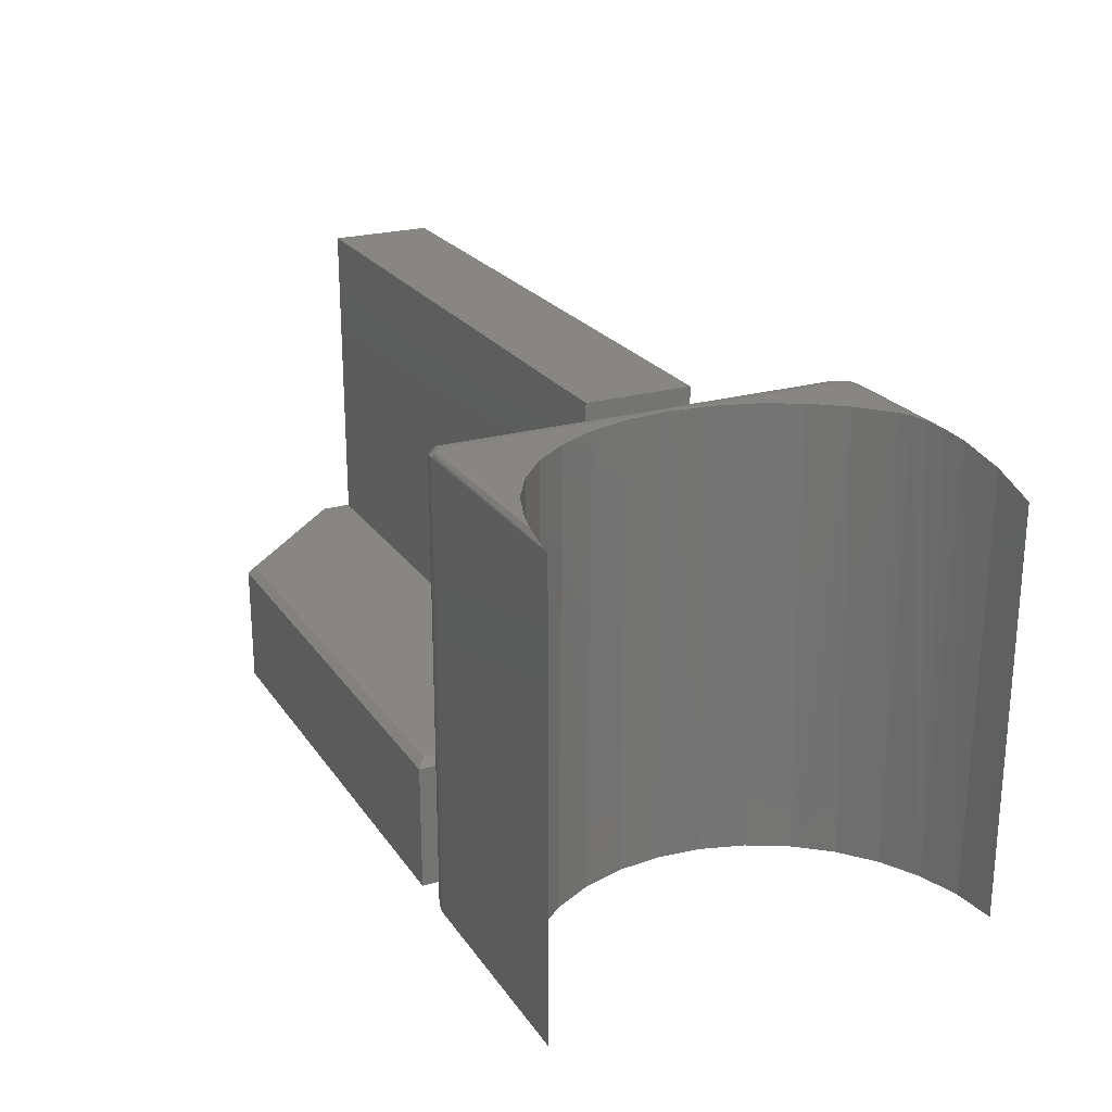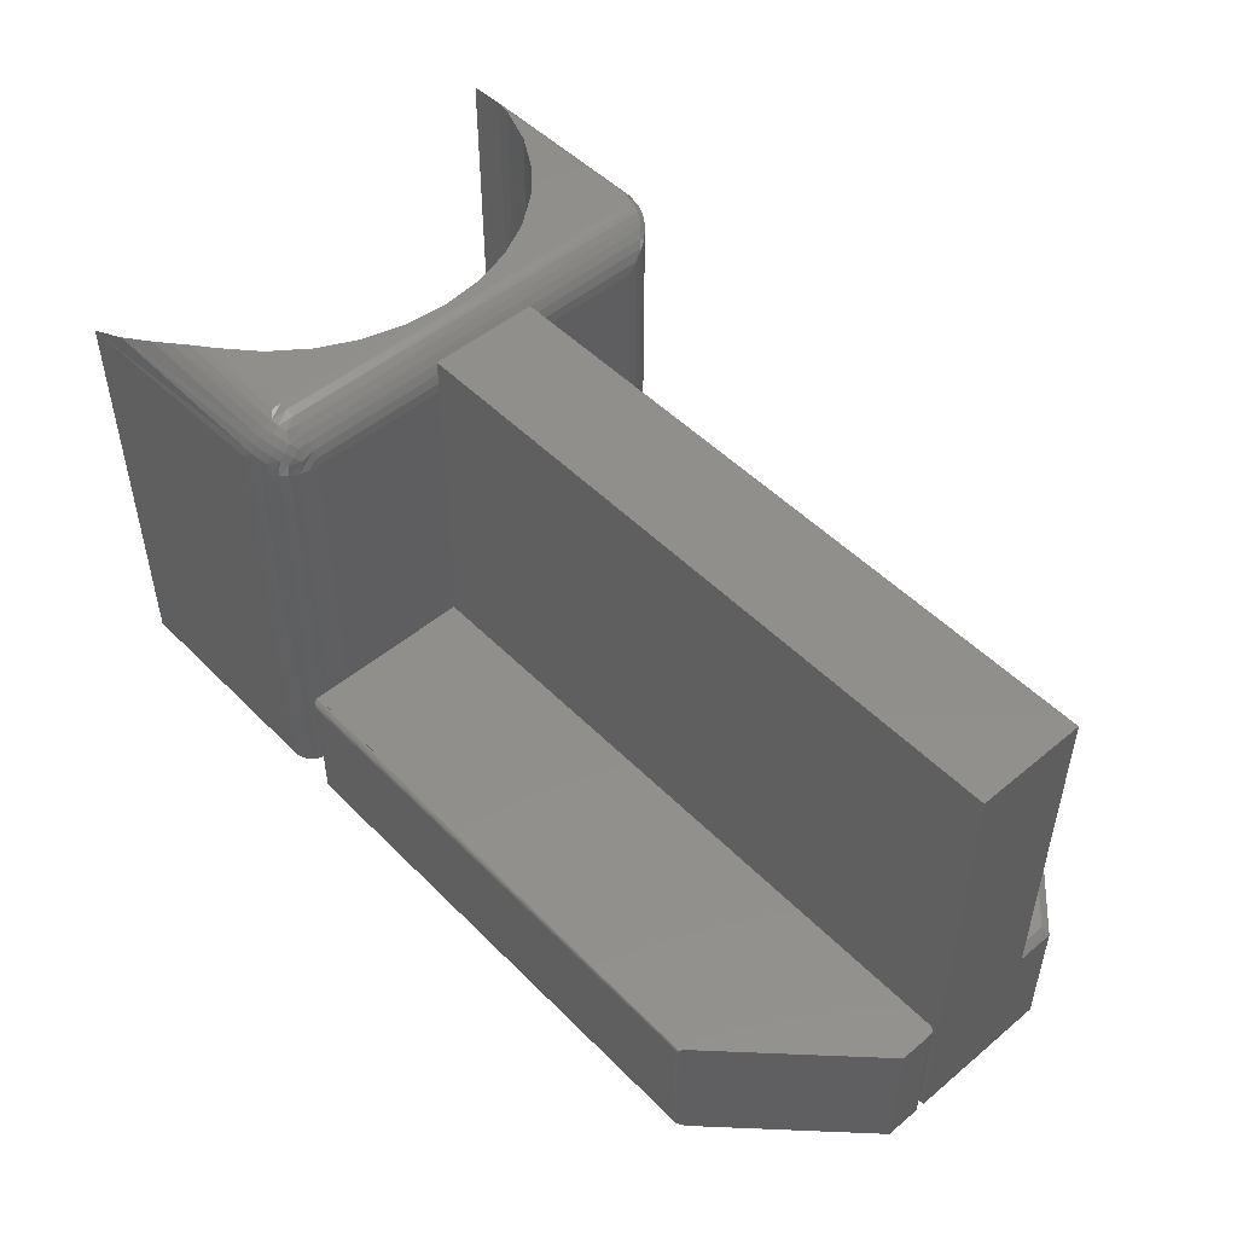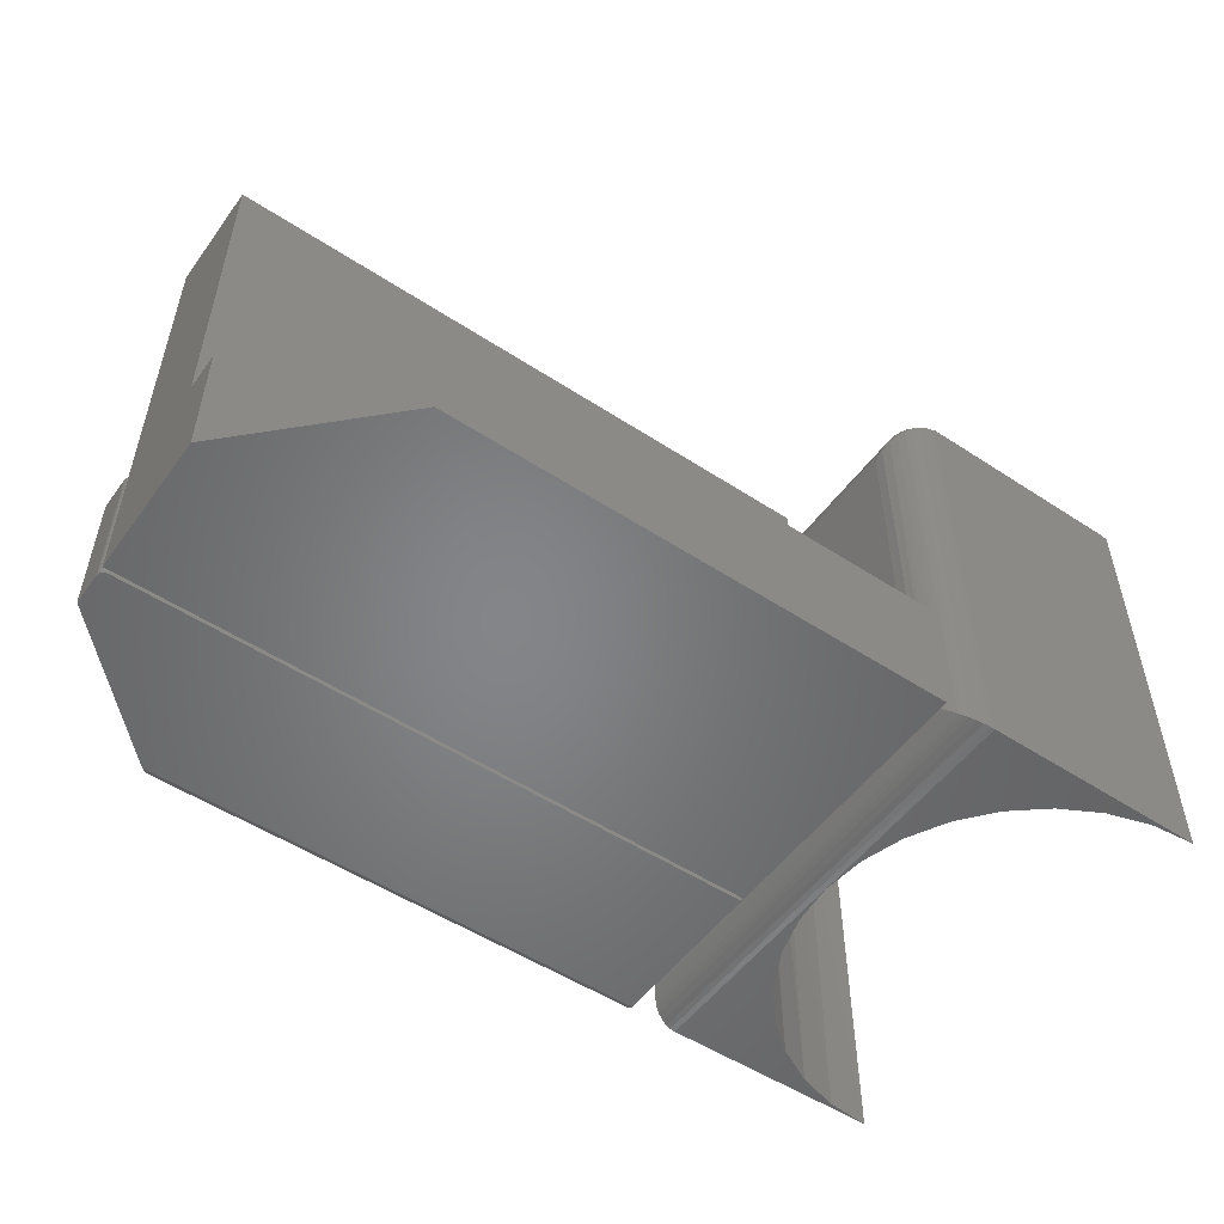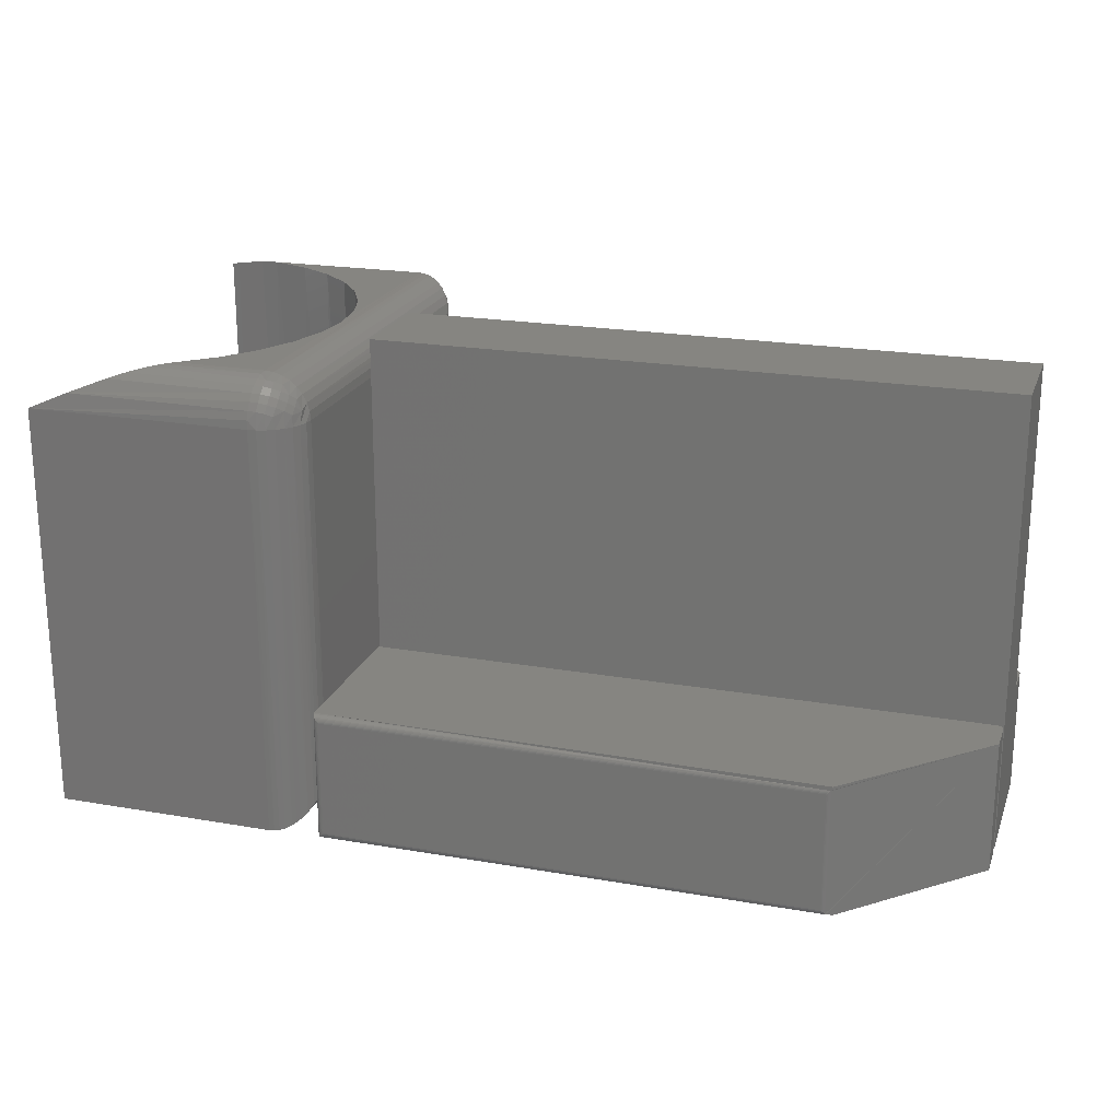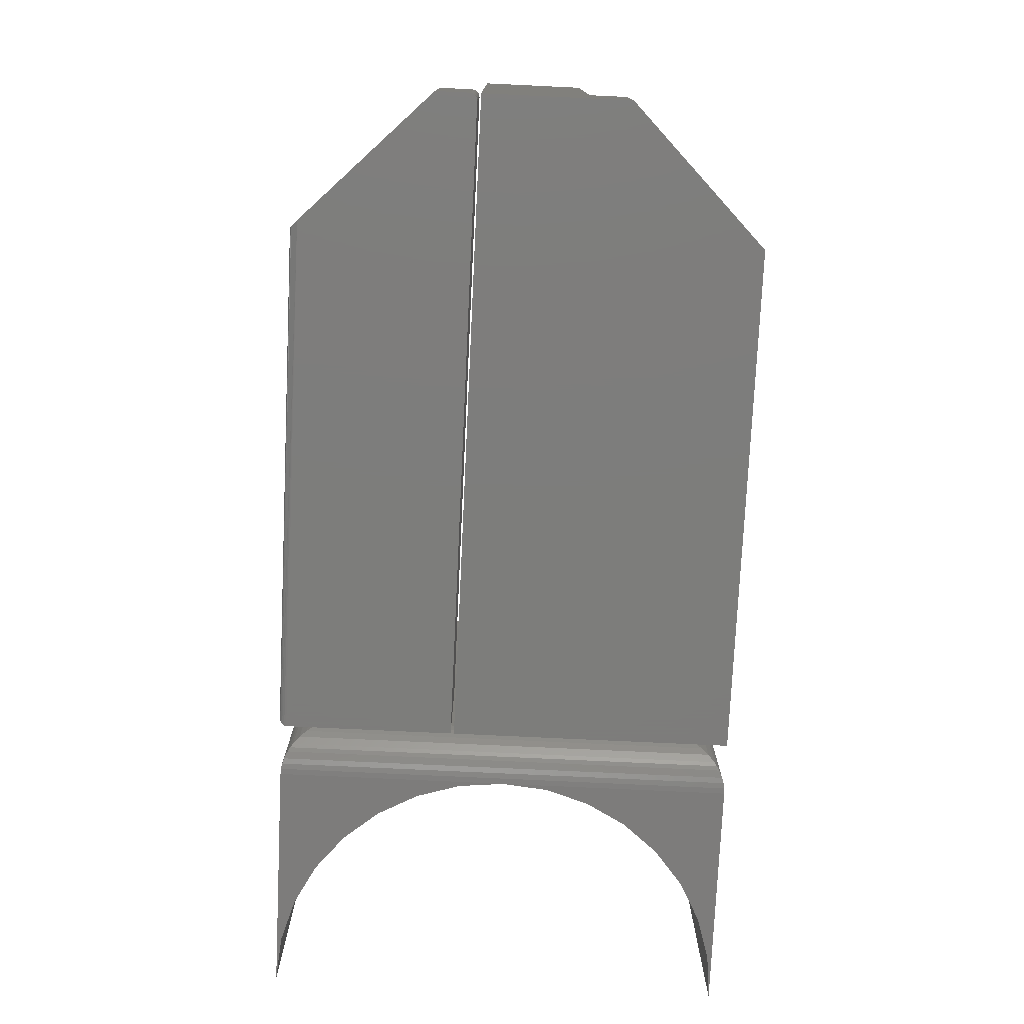
<metadata>
{"format":"stl","ext":"stl","renderer":"f3d","projection":"perspective","resolution":1024,"background":"white","views":[{"elev":23.3,"azim":-115.8,"up":"+Z"},{"elev":50.0,"azim":47.6,"up":"+Z"},{"elev":-52.3,"azim":144.8,"up":"+Z"},{"elev":21.2,"azim":17.3,"up":"+Z"},{"elev":-76.5,"azim":87.3,"up":"+Z"}]}
</metadata>
<code>
# stl→obj: 218 verts, 422 faces
v 0.4531 0.08931 0.1328
v 0.4531 0.08931 0
v 0.3117 0.2308 0.1328
v 0.3117 0.2308 0
v -0.2188 0.2308 0
v 0.4531 -0.0625 0
v -0.2188 -0.0625 0
v -0.2188 -0.0625 0.4844
v -0.2188 0.05066 0.4844
v -0.2188 0.05066 0.1328
v -0.2188 0.2308 0.1328
v 0.4531 0.05066 0.4844
v 0.4531 -0.0625 0.4844
v 0.4531 0.05066 0.1328
v -0.2109 0.05469 0.1406
v 0.4453 0.05469 0.1406
v -0.2109 0.2229 0.1406
v 0.4453 0.08607 0.1406
v 0.3084 0.2229 0.1406
v 0.4493 0.05066 0.1366
v -0.215 0.05066 0.1366
v 0.453 -0.07241 0.1406
v 0.4525 -0.07094 0.1406
v 0.4518 -0.06959 0.1406
v 0.4508 -0.06841 0.1406
v 0.4497 -0.06744 0.1406
v 0.4483 -0.06671 0.1406
v 0.4468 -0.06627 0.1406
v 0.4453 -0.06612 0.1406
v -0.2188 -0.06612 0.1406
v -0.2188 -0.2422 0.1406
v 0.4531 -0.07393 0.1406
v 0.314 -0.2477 0.1406
v 0.4531 -0.1086 0.1406
v 0.453 -0.07241 0
v 0.4453 -0.06612 0
v 0.4468 -0.06627 0
v 0.4483 -0.06671 0
v 0.4497 -0.06744 0
v 0.4508 -0.06841 0
v 0.4518 -0.06959 0
v 0.4525 -0.07094 0
v -0.2188 -0.06612 0
v 0.4531 -0.07393 0
v -0.2188 -0.2422 -3.469e-18
v 0.3195 -0.2422 0
v 0.4531 -0.1086 0
v 0.3125 -0.2488 0.1369
v 0.3125 -0.2488 0.003712
v 0.3133 -0.2483 0.1376
v 0.3133 -0.2483 0.00298
v -0.2109 -0.25 0.1328
v -0.2109 -0.25 0.007812
v 0.3084 -0.25 0.1328
v 0.3084 -0.25 0.007812
v -0.2122 -0.2499 0.006571
v 0.3097 -0.2499 0.006596
v -0.2165 -0.2476 0.00221
v -0.2156 -0.2485 0.003156
v -0.2145 -0.2491 0.004218
v 0.3109 -0.2496 0.005392
v -0.2134 -0.2496 0.005364
v -0.2173 -0.2467 0.001405
v -0.2184 -0.2444 0.0003152
v 0.3097 -0.2499 0.134
v 0.3109 -0.2496 0.1352
v -0.2122 -0.2499 0.1341
v -0.2134 -0.2496 0.1353
v -0.2184 -0.2444 0.1403
v -0.2173 -0.2467 0.1392
v -0.2165 -0.2476 0.1384
v -0.2156 -0.2485 0.1375
v -0.2145 -0.2491 0.1364
v -0.2734 0.2238 0.4844
v -0.2643 -0.2004 0.4835
v -0.2721 0.2238 0.4844
v -0.2734 -0.2004 0.4844
v -0.2345 -0.2004 0.4635
v -0.2301 -0.2004 0.4554
v -0.2309 0.2011 0.4571
v -0.2353 0.2075 0.4647
v -0.2403 -0.2004 0.4706
v -0.241 0.213 0.4714
v -0.2474 -0.2004 0.4765
v -0.2469 0.217 0.4762
v -0.2535 0.2202 0.4799
v -0.2555 -0.2004 0.4808
v -0.2595 0.2221 0.4822
v -0.2657 0.2233 0.4837
v -0.2276 0.1931 0.4475
v -0.2275 -0.2004 0.4466
v -0.2266 -0.2004 0.4375
v -0.2266 -0.0634 0.4375
v -0.2266 0.04778 0.4375
v -0.2266 0.1848 0.4375
v -0.2736 -0.007167 0.4844
v -0.2777 -0.0518 0.4844
v -0.29 -0.09489 0.4844
v -0.3101 -0.1349 0.4844
v -0.3374 -0.1705 0.4844
v -0.3708 -0.2004 0.4844
v -0.4524 0.2238 0.4844
v -0.4103 0.2085 0.4844
v -0.3718 0.1855 0.4844
v -0.3382 0.1558 0.4844
v -0.3108 0.1204 0.4844
v -0.2905 0.08047 0.4844
v -0.2779 0.03744 0.4844
v -0.4214 0.2134 0
v -0.38 0.1913 0
v -0.3437 0.1615 0
v -0.314 0.1252 0
v -0.2918 0.08383 0
v -0.2782 0.03891 0
v -0.2918 -0.09946 0
v -0.2782 -0.05453 0
v -0.314 -0.1409 0
v -0.3437 -0.1771 0
v -0.4312 -0.2328 0.4713
v -0.4119 -0.2249 0.4775
v -0.4214 -0.2291 0
v -0.4664 -0.2427 0
v -0.473 0.2283 0.483
v -0.4664 0.2271 0
v -0.38 -0.2069 0
v -0.3817 -0.208 0.4838
v -0.5131 0.2317 0.4766
v -0.5131 0.2317 0
v -0.5051 0.2315 0.478
v -0.2736 -0.007812 0
v -0.3929 -0.215 0.4821
v -0.4703 -0.2434 0.4561
v -0.5131 -0.2473 0
v -0.5131 -0.2473 0.4375
v -0.2734 0.2317 0
v -0.2721 0.2316 0.4765
v -0.2676 0.2313 0.0003595
v -0.2734 0.2317 0.4766
v -0.2279 0.1961 0.03561
v -0.2276 0.1948 0.4458
v -0.2266 0.1848 0.04688
v -0.2657 0.231 0.476
v -0.2621 0.2303 0.001402
v -0.2595 0.2295 0.4748
v -0.2566 0.2285 0.003121
v -0.2535 0.2272 0.4729
v -0.2498 0.2252 0.006413
v -0.2469 0.2234 0.4697
v -0.2459 0.2227 0.00894
v -0.2424 0.2199 0.01174
v -0.241 0.2187 0.4657
v -0.2365 0.2137 0.01796
v -0.2353 0.212 0.4602
v -0.2321 0.2069 0.02477
v -0.2309 0.2044 0.4538
v -0.2297 0.2015 0.03013
v -0.2266 0.04778 0.04688
v -0.2734 0.2254 0.4842
v -0.2734 0.2294 0.4821
v -0.2734 0.2303 0.4809
v -0.2734 0.2311 0.4796
v -0.2734 0.2315 0.4781
v -0.2734 0.2268 0.4838
v -0.2734 0.2282 0.4831
v -0.2276 0.194 0.4467
v -0.2306 0.2036 0.4547
v -0.2305 0.2028 0.4555
v -0.2306 0.202 0.4564
v -0.2266 -0.2004 0.04688
v -0.2275 -0.2096 0.4375
v -0.2279 -0.2117 0.03561
v -0.2734 -0.2473 0.4375
v -0.2676 -0.2469 0.0003595
v -0.2643 -0.2464 0.4375
v -0.2734 -0.2473 0
v -0.2301 -0.2183 0.4375
v -0.2297 -0.2172 0.03013
v -0.2321 -0.2225 0.02477
v -0.2345 -0.2265 0.4375
v -0.2365 -0.2293 0.01796
v -0.2403 -0.2336 0.4375
v -0.2424 -0.2355 0.01174
v -0.2474 -0.2394 0.4375
v -0.2459 -0.2383 0.00894
v -0.2498 -0.2409 0.006413
v -0.2555 -0.2437 0.4375
v -0.2566 -0.2442 0.003121
v -0.2621 -0.2459 0.001402
v -0.2266 -0.0634 0.04688
v -0.2734 -0.2096 0.4835
v -0.2734 -0.2437 0.4554
v -0.2734 -0.2394 0.4635
v -0.2734 -0.2336 0.4706
v -0.2734 -0.2265 0.4765
v -0.2734 -0.2183 0.4808
v -0.2734 -0.2464 0.4466
v -0.265 -0.2178 0.4802
v -0.265 -0.2431 0.4548
v -0.2569 -0.2414 0.4531
v -0.2569 -0.216 0.4785
v -0.2494 -0.2386 0.4503
v -0.2494 -0.2132 0.4756
v -0.2409 -0.2299 0.454
v -0.2409 -0.2169 0.467
v -0.2479 -0.221 0.471
v -0.2352 -0.2249 0.4491
v -0.2352 -0.212 0.462
v -0.2301 -0.2131 0.4502
v -0.2345 -0.2188 0.4559
v -0.2645 -0.2258 0.4759
v -0.2643 -0.2329 0.47
v -0.2645 -0.2388 0.4629
v -0.2558 -0.224 0.474
v -0.2555 -0.231 0.4681
v -0.2558 -0.2369 0.4611
v -0.2474 -0.228 0.4651
v -0.2479 -0.2339 0.4581
v -0.2403 -0.2238 0.4609
f 1 2 3
f 3 2 4
f 4 2 5
f 5 2 6
f 5 6 7
f 8 9 7
f 7 9 10
f 7 10 5
f 5 10 11
f 12 13 14
f 14 13 6
f 14 6 1
f 1 6 2
f 8 13 9
f 9 13 12
f 8 7 13
f 13 7 6
f 15 16 17
f 17 16 18
f 17 18 19
f 3 11 19
f 19 11 17
f 3 4 11
f 11 4 5
f 20 12 14
f 12 20 9
f 9 20 21
f 9 21 10
f 21 15 10
f 10 15 17
f 10 17 11
f 21 20 15
f 15 20 16
f 16 20 14
f 16 14 1
f 16 1 18
f 1 3 18
f 18 3 19
f 22 23 24
f 22 24 25
f 22 25 26
f 22 26 27
f 22 27 28
f 22 28 29
f 30 31 32
f 30 32 22
f 30 22 29
f 31 33 32
f 32 33 34
f 35 36 37
f 35 37 38
f 35 38 39
f 35 39 40
f 35 40 41
f 35 41 42
f 43 36 35
f 43 35 44
f 43 44 45
f 45 44 46
f 46 44 47
f 29 36 30
f 30 36 43
f 47 44 34
f 34 44 32
f 36 29 37
f 37 29 28
f 37 28 38
f 38 28 27
f 38 27 39
f 39 27 26
f 39 26 40
f 40 26 25
f 40 25 41
f 41 25 24
f 41 24 42
f 42 24 23
f 42 23 35
f 35 23 22
f 35 22 44
f 44 22 32
f 30 43 31
f 31 43 45
f 34 48 49
f 48 34 50
f 34 49 51
f 50 34 33
f 34 51 47
f 47 51 46
f 52 53 54
f 54 53 55
f 55 56 57
f 55 53 56
f 58 51 49
f 58 49 59
f 49 60 59
f 60 49 61
f 60 61 62
f 62 61 57
f 62 57 56
f 46 51 58
f 46 58 63
f 46 63 64
f 46 64 45
f 54 57 65
f 54 55 57
f 49 48 66
f 49 66 61
f 66 65 61
f 61 65 57
f 52 65 67
f 52 54 65
f 65 66 67
f 67 66 68
f 69 70 71
f 48 31 69
f 48 69 71
f 48 71 72
f 48 72 73
f 48 73 68
f 48 68 66
f 53 67 56
f 53 52 67
f 67 68 56
f 56 68 62
f 68 73 62
f 62 73 60
f 73 72 60
f 60 72 59
f 72 71 59
f 59 71 58
f 71 70 58
f 58 70 63
f 70 69 63
f 31 45 69
f 69 45 64
f 69 64 63
f 74 75 76
f 74 77 75
f 78 79 80
f 80 81 78
f 82 78 81
f 81 83 82
f 84 82 83
f 84 83 85
f 84 85 86
f 84 86 87
f 87 86 88
f 87 88 75
f 88 89 75
f 75 89 76
f 90 80 79
f 90 79 91
f 90 91 92
f 90 92 93
f 90 93 94
f 90 94 95
f 77 96 97
f 77 97 98
f 77 98 99
f 77 99 100
f 77 100 101
f 74 102 103
f 74 103 104
f 74 104 105
f 74 105 106
f 74 106 107
f 74 107 108
f 74 108 96
f 74 96 77
f 103 109 110
f 110 104 103
f 104 110 111
f 111 105 104
f 105 111 112
f 112 106 105
f 106 112 113
f 113 107 106
f 107 113 114
f 114 108 107
f 115 98 116
f 99 98 115
f 117 99 115
f 100 99 117
f 118 100 117
f 119 120 121
f 122 119 121
f 102 123 124
f 102 124 109
f 102 109 103
f 101 100 118
f 101 118 125
f 101 125 126
f 127 128 129
f 129 128 124
f 129 124 123
f 98 97 116
f 116 97 96
f 116 96 130
f 130 96 108
f 130 108 114
f 120 131 121
f 121 131 126
f 121 126 125
f 119 122 132
f 132 122 133
f 132 133 134
f 135 136 137
f 135 138 136
f 95 139 140
f 95 141 139
f 136 142 137
f 143 137 142
f 142 144 143
f 143 144 145
f 145 144 146
f 145 146 147
f 146 148 147
f 147 148 149
f 150 149 148
f 148 151 150
f 152 150 151
f 151 153 152
f 154 152 153
f 155 140 139
f 155 139 156
f 155 156 154
f 155 154 153
f 135 128 138
f 138 128 127
f 157 141 94
f 94 141 95
f 102 74 158
f 129 123 159
f 129 159 160
f 129 160 161
f 129 161 162
f 129 162 138
f 129 138 127
f 123 102 158
f 123 158 163
f 123 163 164
f 123 164 159
f 140 165 95
f 165 90 95
f 89 88 144
f 142 89 144
f 88 86 146
f 144 88 146
f 86 85 148
f 146 86 148
f 85 83 151
f 148 85 151
f 81 166 153
f 153 83 81
f 151 83 153
f 76 158 74
f 76 89 158
f 81 167 166
f 81 168 167
f 81 80 168
f 155 153 166
f 168 80 90
f 167 168 90
f 165 167 90
f 166 167 165
f 155 166 165
f 140 155 165
f 136 138 162
f 136 162 161
f 136 161 160
f 136 160 159
f 136 159 164
f 136 164 163
f 136 163 158
f 136 158 89
f 136 89 142
f 169 170 171
f 169 92 170
f 172 173 174
f 172 175 173
f 171 170 176
f 176 177 171
f 178 177 176
f 176 179 178
f 178 179 180
f 180 179 181
f 180 181 182
f 182 181 183
f 183 184 182
f 185 184 183
f 183 186 185
f 185 186 187
f 187 186 174
f 174 188 187
f 188 174 173
f 133 175 134
f 134 175 172
f 169 189 92
f 92 189 93
f 77 126 190
f 77 101 126
f 132 191 192
f 132 192 193
f 132 193 119
f 119 193 194
f 119 194 120
f 120 194 195
f 120 195 131
f 131 195 190
f 131 190 126
f 134 172 196
f 134 196 191
f 134 191 132
f 77 197 75
f 77 190 197
f 174 198 196
f 172 174 196
f 197 190 195
f 174 186 199
f 200 87 75
f 200 75 197
f 186 183 201
f 202 84 87
f 202 87 200
f 183 181 203
f 203 201 183
f 204 82 84
f 204 84 202
f 204 202 205
f 181 179 206
f 207 78 82
f 207 82 204
f 179 176 208
f 208 206 179
f 208 79 78
f 208 78 207
f 208 207 209
f 176 170 79
f 79 208 176
f 79 170 91
f 92 91 170
f 206 208 209
f 197 195 210
f 210 195 194
f 210 194 211
f 211 194 193
f 211 193 212
f 212 193 192
f 212 192 198
f 198 192 191
f 198 191 196
f 200 197 213
f 213 197 210
f 213 210 214
f 214 210 211
f 214 211 215
f 215 211 212
f 215 212 199
f 199 212 198
f 199 198 174
f 202 200 205
f 205 200 213
f 205 213 216
f 216 213 214
f 216 214 217
f 217 214 215
f 217 215 201
f 201 215 199
f 201 199 186
f 204 205 218
f 218 205 216
f 218 216 203
f 203 216 217
f 203 217 201
f 207 204 209
f 209 204 218
f 209 218 206
f 206 218 203
f 206 203 181
f 173 143 188
f 188 143 145
f 188 145 187
f 187 145 147
f 187 147 185
f 185 147 149
f 185 149 184
f 184 149 150
f 184 150 182
f 182 150 152
f 182 152 180
f 180 152 154
f 180 154 178
f 178 154 156
f 178 156 177
f 177 156 139
f 171 177 139
f 171 139 141
f 171 141 157
f 171 157 189
f 171 189 169
f 175 135 173
f 173 135 137
f 173 137 143
f 175 133 122
f 175 122 121
f 175 121 125
f 175 125 118
f 175 118 117
f 175 117 115
f 175 115 116
f 175 116 130
f 135 175 130
f 135 130 114
f 135 114 113
f 135 113 112
f 135 112 111
f 135 111 110
f 135 110 109
f 135 109 124
f 135 124 128
f 189 157 93
f 93 157 94

</code>
